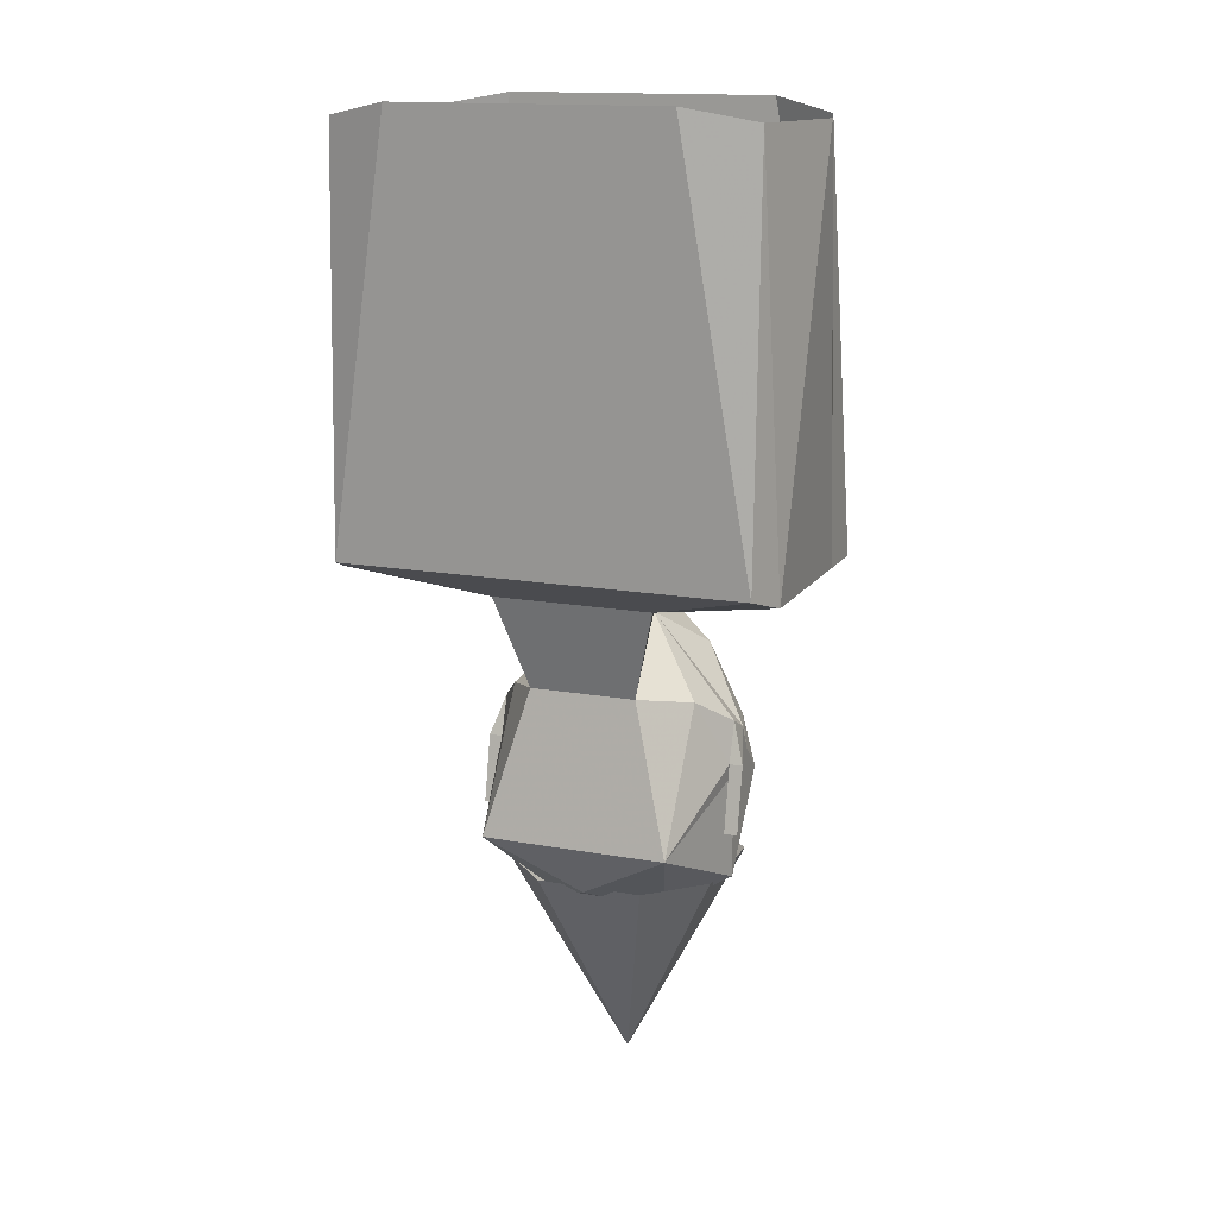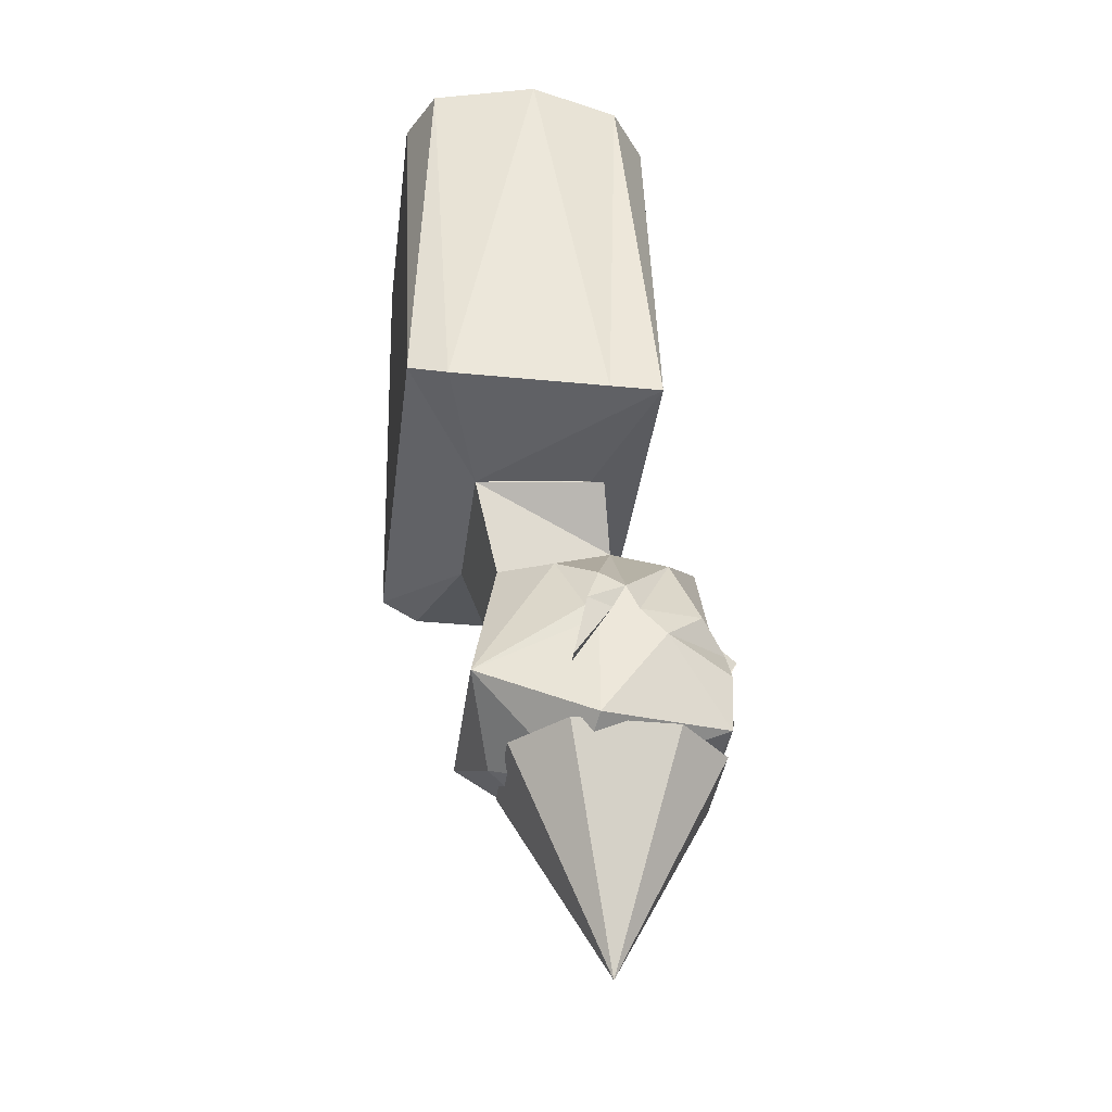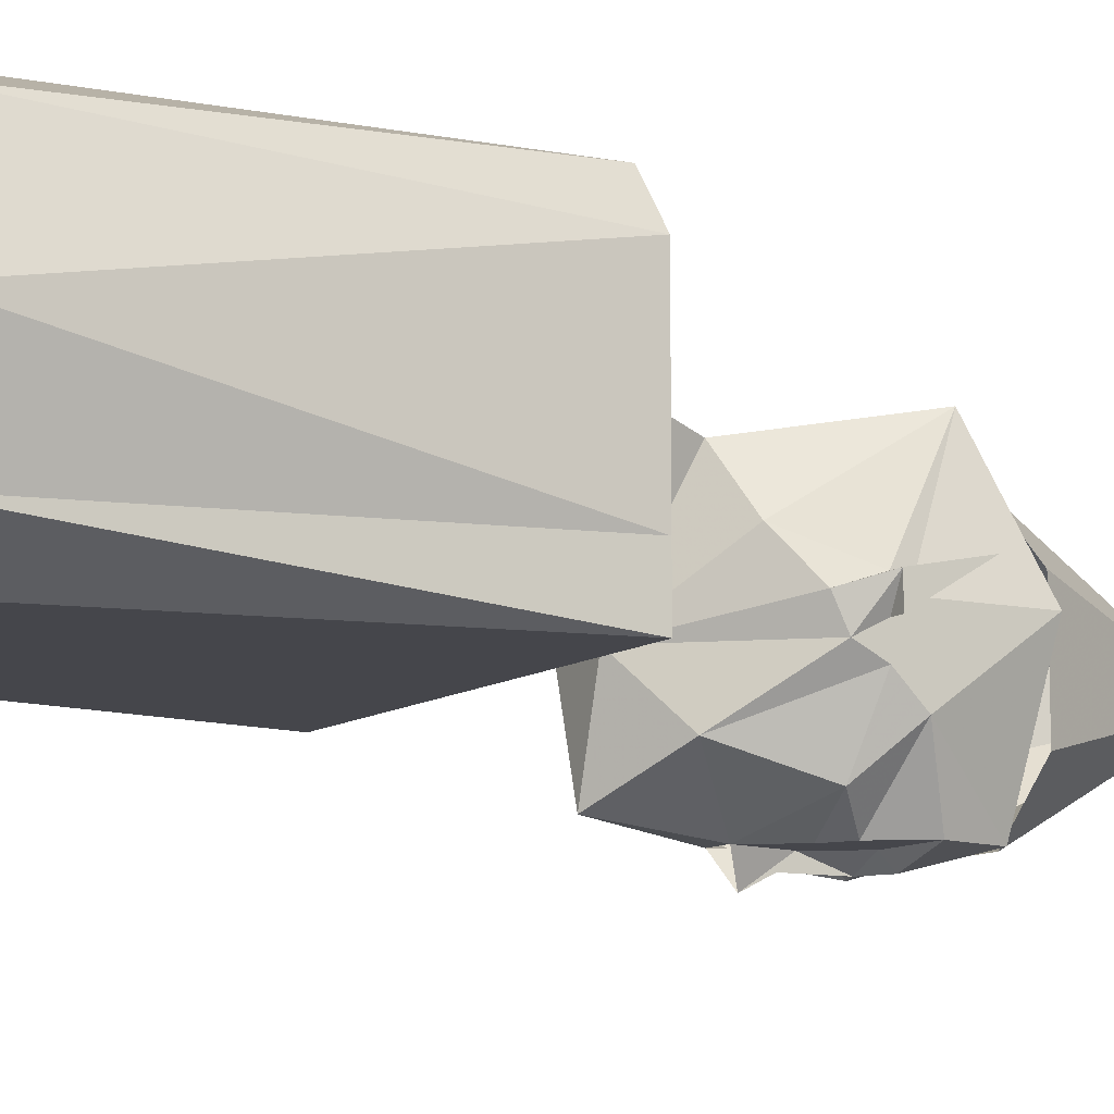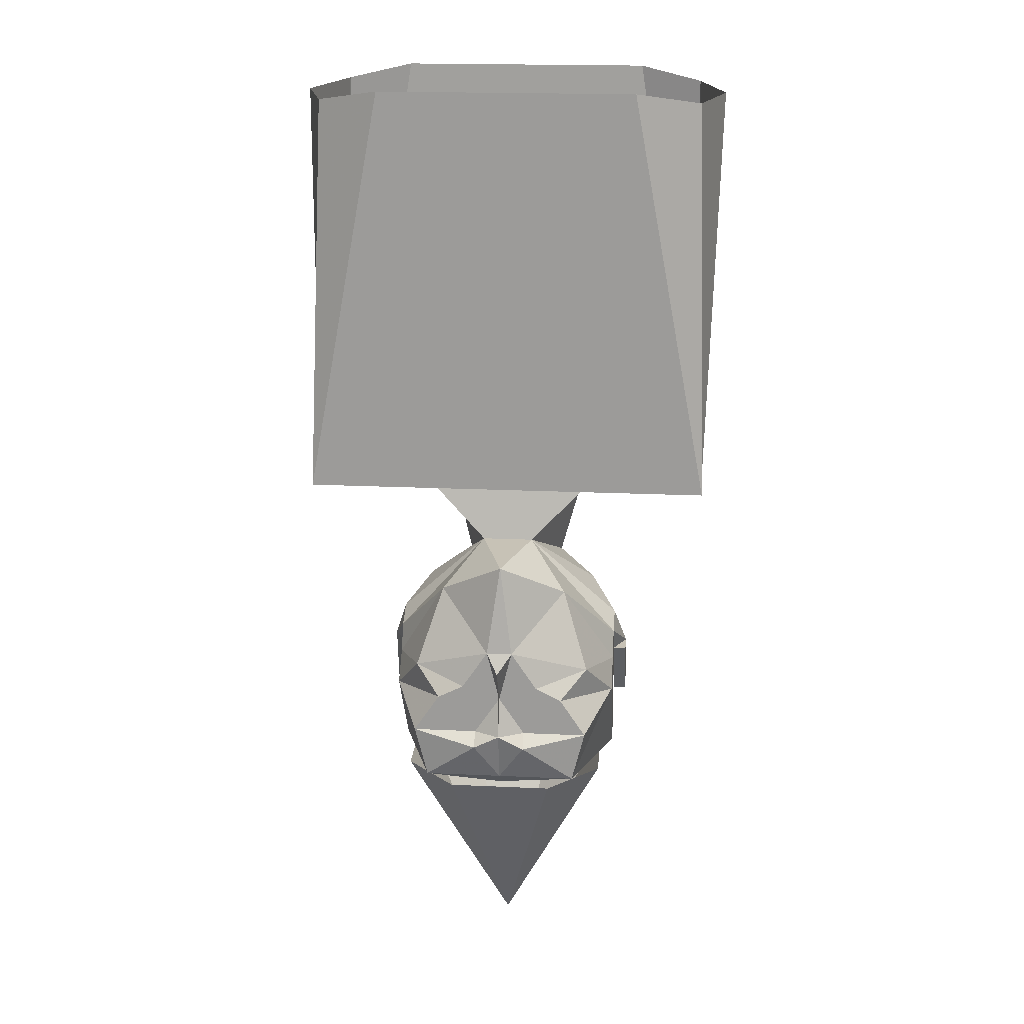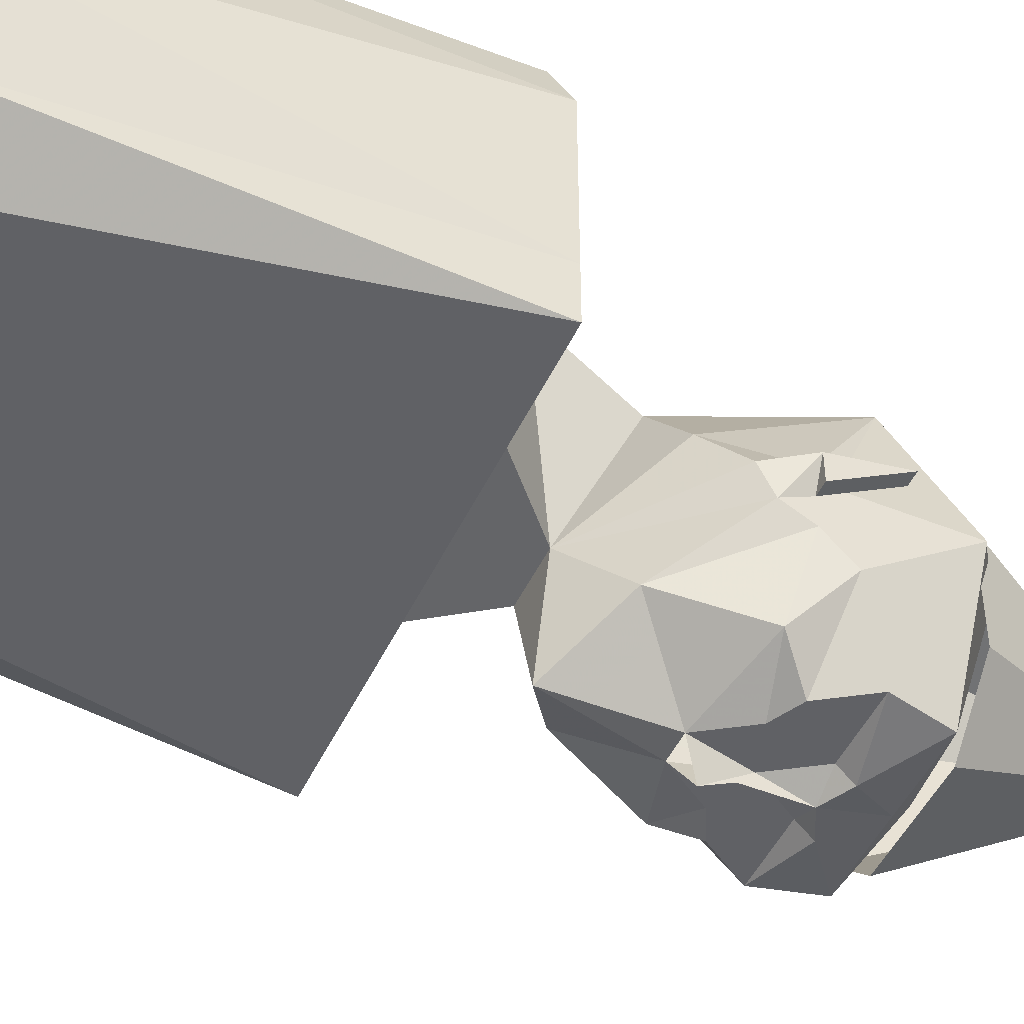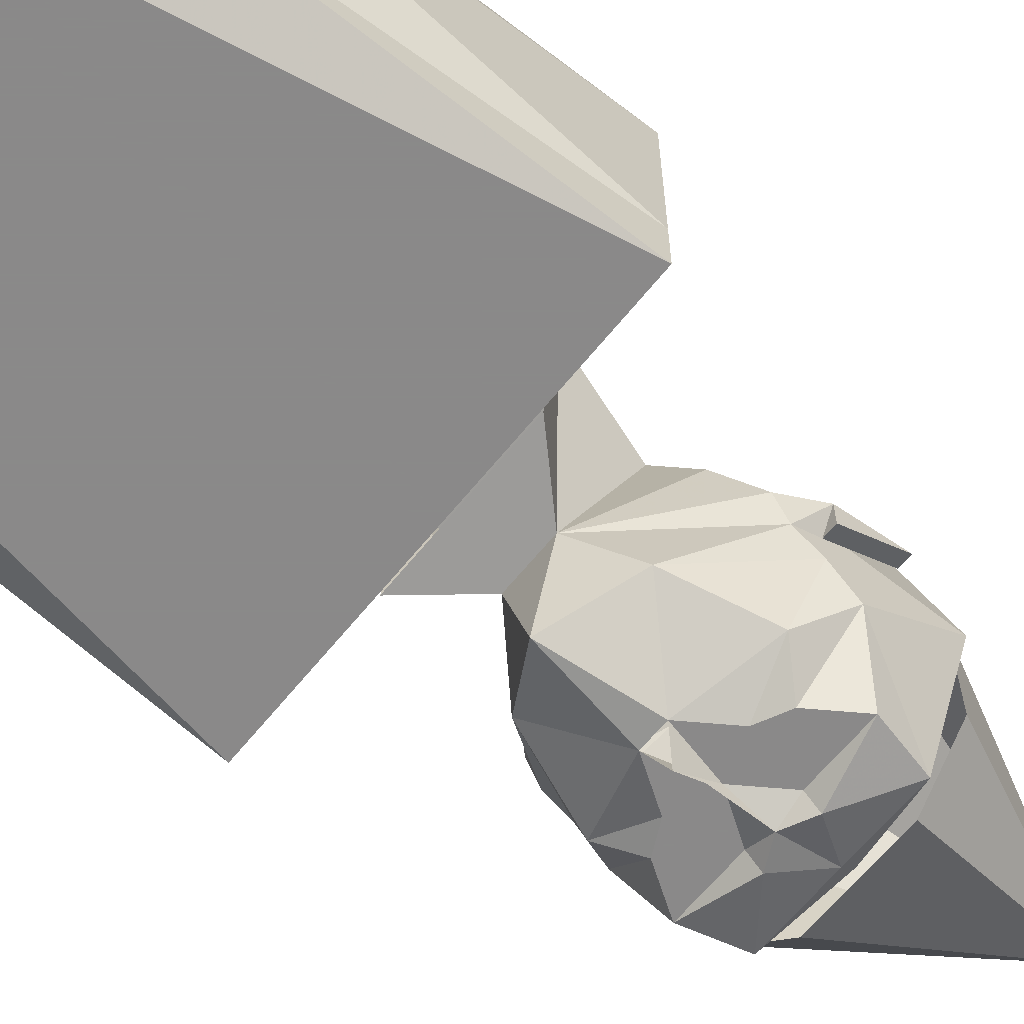
<metadata>
{"format":"obj","ext":"obj","renderer":"f3d","projection":"perspective","resolution":1024,"background":"white","views":[{"elev":14.8,"azim":21.7,"up":"+Y"},{"elev":-36.9,"azim":82.8,"up":"+Y"},{"elev":-10.1,"azim":-119.6,"up":"+Z"},{"elev":19.3,"azim":-175.0,"up":"+Y"},{"elev":-47.8,"azim":-114.3,"up":"+Z"},{"elev":-63.3,"azim":-128.7,"up":"+Z"}]}
</metadata>
<code>
o npc/gnome_child/1
v -4 -132 -16
v 4 -132 -16
v 0 -148 -8
v -8 -132 -12
v -8 -132 -4
v -4 -132 0
v 4 -132 0
v 8 -132 -4
v 8 -132 -12
v 6 -109 -6
v -6 -109 -6
v 0 -108 -10
v 16 -108 -10
v 6 -110 3
v 16 -108 -6
v 16 -108 6
v 15 -107 9
v 0 -107 9
v -6 -110 3
v 4 -117 1
v 2 -113 -8
v 6 -109 -7
v -6 -109 -7
v -2 -113 -8
v -4 -117 1
v -15 -107 9
v -16 -108 6
v -16 -108 -6
v -16 -108 -10
v 10 -76 10
v -10 -76 10
v -10 -76 -10
v 10 -76 -10
v 15 -77 -7
v 17 -77 0
v 15 -77 8
v -15 -77 8
v -17 -77 0
v -15 -77 -7
v 1 -120 -16
v 0 -113 -15
v 5 -116 -12
v 7 -122 -14
v 3 -123 -16
v 0 -124 -16
v 0 -121 -18
v 0 -123 -17
v -1 -120 -16
v -3 -123 -16
v -7 -122 -14
v -5 -116 -12
v -9 -121 -8
v -9 -120 -6
v -7 -118 -3
v -7 -128 3
v 7 -128 3
v 9 -120 -6
v 9 -121 -8
v 9 -123 -9
v 9 -125 -11
v 5 -124 -16
v 7 -127 -16
v 2 -127 -16
v 2 -125 -16
v 0 -127 -17
v -2 -127 -16
v -2 -125 -16
v -5 -124 -16
v -9 -125 -11
v -9 -123 -9
v -9 -123 -7
v -10 -123 -5
v -9 -123 -5
v -9 -124 -6
v -9 -132 -6
v -4 -135 -5
v 0 -132 1
v 4 -135 -5
v 9 -132 -6
v 9 -124 -6
v 9 -123 -5
v 7 -118 -3
v 6 -131 -16
v -7 -127 -16
v -6 -131 -16
v -2 -128 -17
v 0 -131 -16
v 0 -132 -15
v 2 -128 -17
v 9 -123 -7
v 10 -123 -5
v 10 -128 -4
v 9 -128 -4
v -10 -128 -4
v -10 -123 -7
v -9 -128 -4
f 1 2 3
f 1 3 4
f 4 3 5
f 5 3 6
f 6 3 7
f 7 3 8
f 8 3 9
f 9 3 2
f 10 11 12
f 10 12 13
f 10 13 14
f 14 13 15
f 14 15 16
f 14 16 17
f 14 17 18
f 14 18 19
f 14 19 20
f 14 20 21
f 14 21 22
f 22 21 23
f 23 21 24
f 23 24 19
f 19 24 25
f 19 25 20
f 19 20 14
f 19 14 18
f 19 18 26
f 19 26 27
f 19 27 28
f 19 28 29
f 19 29 11
f 11 29 12
f 11 12 10
f 10 12 13
f 10 13 14
f 14 13 15
f 14 15 16
f 14 16 17
f 14 17 18
f 18 17 30
f 18 30 31
f 18 31 26
f 18 26 19
f 19 26 27
f 19 27 28
f 19 28 29
f 19 29 11
f 11 29 12
f 12 29 32
f 12 32 33
f 12 33 13
f 13 33 34
f 13 34 15
f 15 34 35
f 15 35 16
f 16 35 36
f 16 36 17
f 17 36 30
f 17 30 18
f 18 30 31
f 18 31 26
f 26 31 37
f 26 37 27
f 27 37 38
f 27 38 28
f 28 38 39
f 28 39 29
f 29 39 32
f 29 32 12
f 12 32 33
f 12 33 13
f 13 33 34
f 13 34 15
f 15 34 35
f 15 35 16
f 16 35 36
f 16 36 17
f 17 36 30
f 40 41 42
f 40 42 43
f 40 43 44
f 40 44 45
f 40 45 46
f 46 45 47
f 46 47 45
f 46 45 48
f 48 45 49
f 48 49 50
f 48 50 51
f 48 51 41
f 48 41 40
f 40 41 42
f 40 42 43
f 40 43 44
f 40 44 45
f 40 45 46
f 46 45 47
f 46 47 45
f 46 45 48
f 48 45 49
f 48 49 50
f 48 50 51
f 48 51 41
f 48 41 40
f 24 21 41
f 24 41 51
f 24 51 52
f 24 52 53
f 24 53 54
f 24 54 25
f 24 25 19
f 24 19 23
f 24 23 21
f 24 21 41
f 24 41 51
f 24 51 52
f 24 52 53
f 24 53 54
f 24 54 25
f 25 54 55
f 25 55 56
f 25 56 20
f 25 20 19
f 21 57 58
f 21 58 42
f 21 42 41
f 42 21 58
f 42 58 59
f 42 59 43
f 43 59 60
f 43 60 61
f 43 61 44
f 44 61 45
f 44 45 44
f 44 44 61
f 44 61 45
f 44 45 44
f 44 44 61
f 61 44 43
f 61 43 60
f 61 60 62
f 61 62 63
f 61 63 64
f 61 64 45
f 45 64 63
f 45 63 65
f 45 65 47
f 45 47 65
f 45 65 66
f 45 66 67
f 45 67 68
f 45 68 49
f 45 49 49
f 45 49 49
f 49 49 68
f 49 68 50
f 50 68 69
f 50 69 70
f 50 70 51
f 51 70 52
f 52 70 71
f 52 71 72
f 52 72 53
f 53 72 73
f 53 73 54
f 54 73 55
f 55 73 74
f 55 74 75
f 55 75 76
f 55 76 77
f 55 77 56
f 56 77 78
f 56 78 79
f 56 79 80
f 56 80 81
f 56 81 82
f 56 82 20
f 20 82 21
f 20 21 14
f 14 21 22
f 22 21 23
f 60 83 62
f 60 62 61
f 61 62 63
f 61 63 64
f 61 64 45
f 45 64 63
f 45 63 65
f 45 65 47
f 45 47 65
f 45 65 66
f 45 66 67
f 45 67 68
f 45 68 49
f 49 68 49
f 49 68 50
f 50 68 69
f 50 69 70
f 50 70 51
f 51 70 52
f 52 70 71
f 52 71 71
f 71 71 70
f 71 70 69
f 71 69 75
f 71 75 74
f 84 85 69
f 84 69 68
f 84 68 66
f 84 66 86
f 84 86 85
f 84 85 69
f 84 69 68
f 84 68 66
f 84 66 86
f 84 86 85
f 85 86 87
f 85 87 88
f 85 88 76
f 85 76 75
f 85 75 69
f 89 62 83
f 89 83 87
f 89 87 65
f 89 65 63
f 89 63 62
f 89 62 83
f 89 83 87
f 89 87 65
f 89 65 63
f 89 63 62
f 87 86 65
f 65 86 66
f 86 65 87
f 86 87 85
f 58 90 59
f 58 59 42
f 42 59 43
f 43 59 60
f 60 59 90
f 60 90 79
f 60 79 83
f 60 83 62
f 57 82 81
f 57 81 91
f 57 91 58
f 57 58 21
f 57 21 82
f 57 82 81
f 82 57 21
f 82 21 20
f 68 67 66
f 83 88 87
f 88 83 78
f 88 78 76
f 76 78 77
f 79 90 80
f 90 59 90
f 90 90 58
f 90 58 91
f 90 91 92
f 90 92 90
f 90 90 90
f 79 78 83
f 39 32 29
f 39 29 28
f 39 28 38
f 38 28 27
f 38 27 37
f 37 27 26
f 37 26 31
f 42 41 21
f 58 90 59
f 73 54 53
f 68 67 66
f 65 86 66
f 92 91 92
f 92 92 93
f 92 93 90
f 93 92 81
f 81 92 91
f 94 72 95
f 94 95 96
f 94 96 73
f 94 73 72
f 71 95 72
f 95 71 71
f 95 71 96
f 71 71 71

</code>
